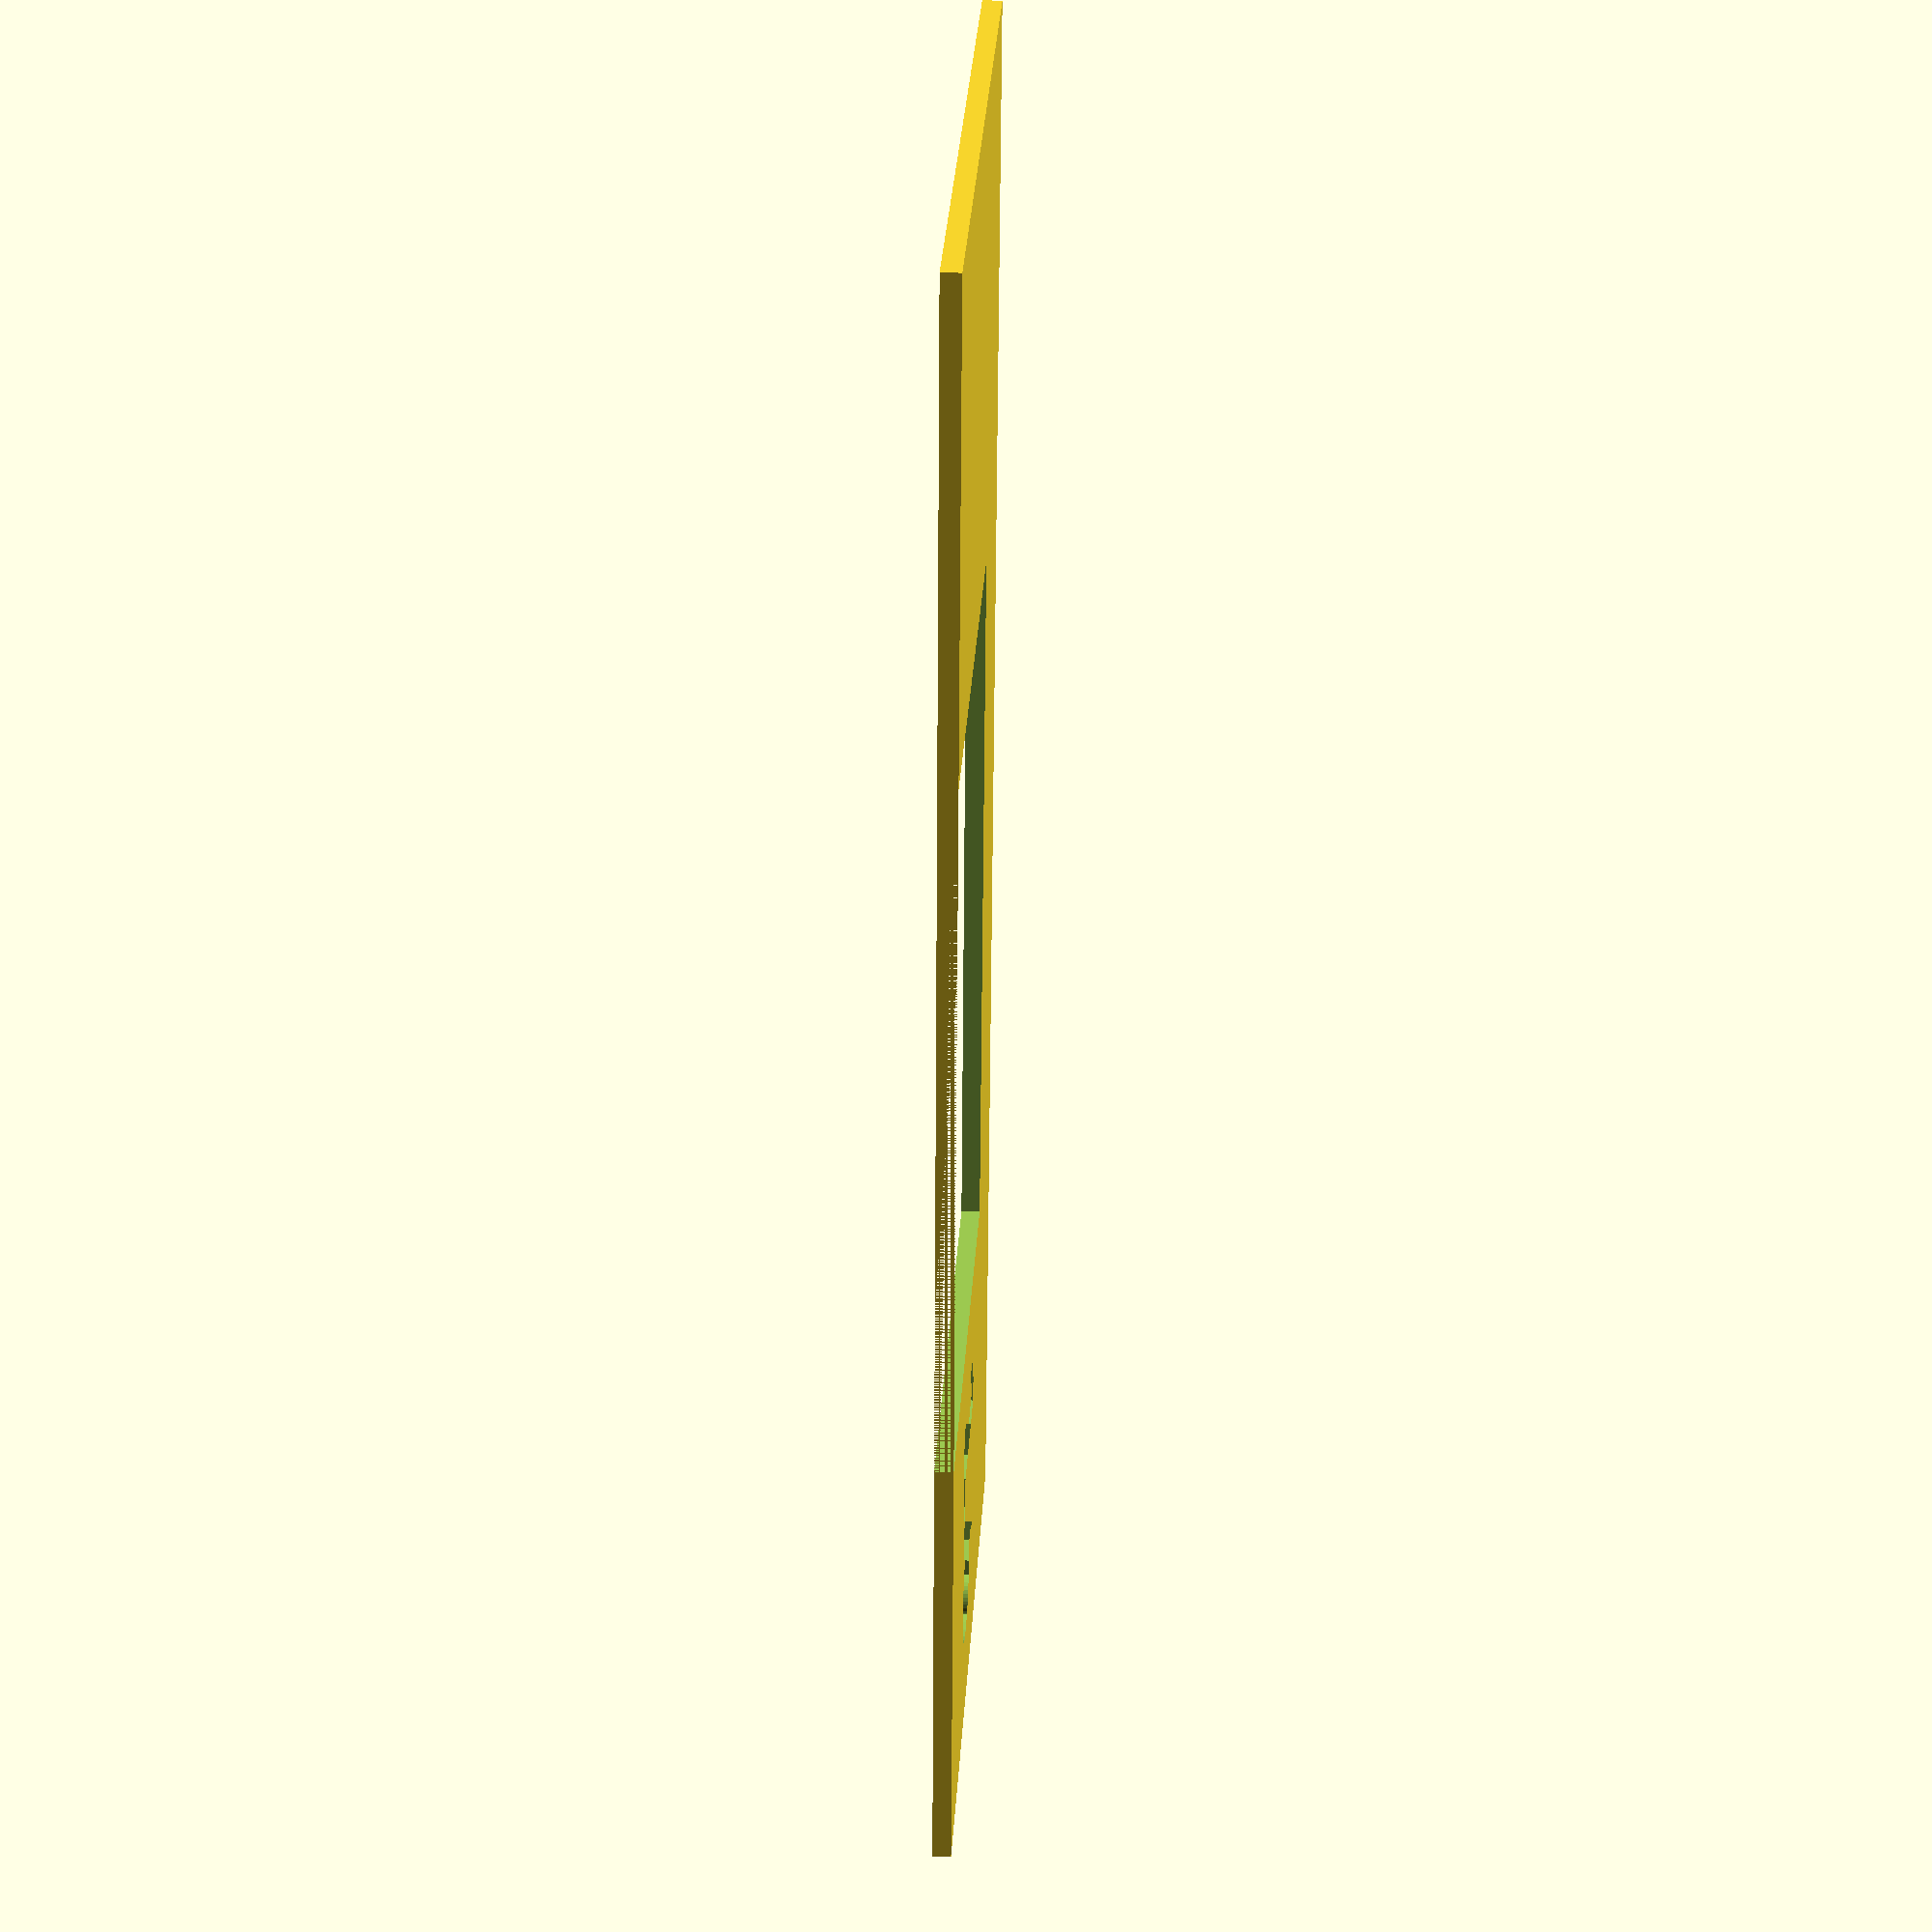
<openscad>

router_edge_jig_sheet(max_cutter_len=40);


function num2str(number) = round(number) == number ? str(number, ".0") : str(number);

/* Dimensions according to first (not rounded) router edge jig */
module router_edge_jig_sheet(
  inner_len = 60,       // see inner_x
  outer_len = 138,      // see outer_x
  max_cutter_len = 40,  // maximum cutter length sticking out of router chuck
  sheet_th = 1.5        // sheet thickness 
) {
    // internal constants based on experience
    guide_h = 50;  // height of the jig's guides
    text_h = 0.6;  // amount of lowering the text from surface
    difference() {
        translate ([0, guide_h/2, sheet_th/2]) cube([outer_len, guide_h, sheet_th], center=true);
        translate([0, (max_cutter_len-5)/2, sheet_th/2]) cube([inner_len, max_cutter_len-5, sheet_th*2], center=true);
        
        translate([37, 15, sheet_th-text_h]) linear_extrude(height = sheet_th*2) text(num2str(sheet_th), font="Liberation Sans:style=Bold", size=13);
   }
}
</openscad>
<views>
elev=141.4 azim=276.8 roll=266.6 proj=p view=wireframe
</views>
